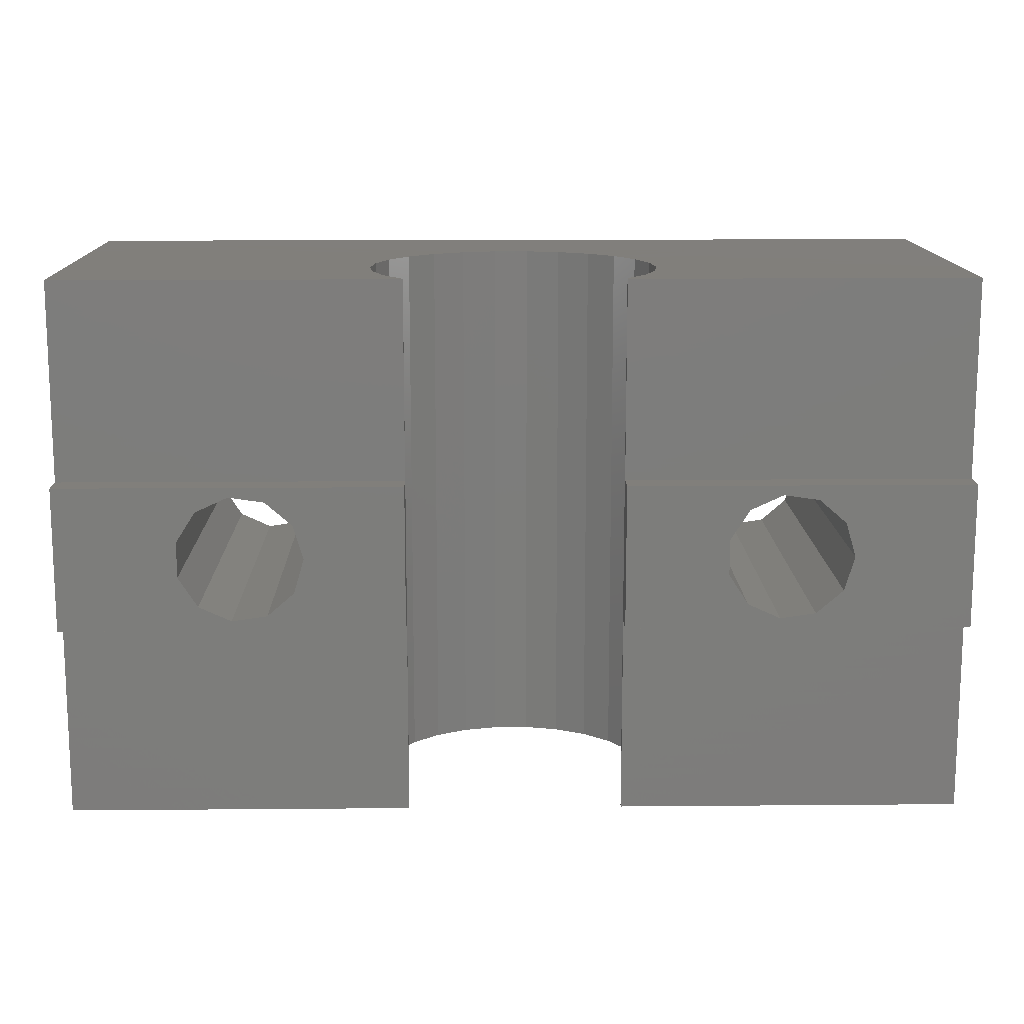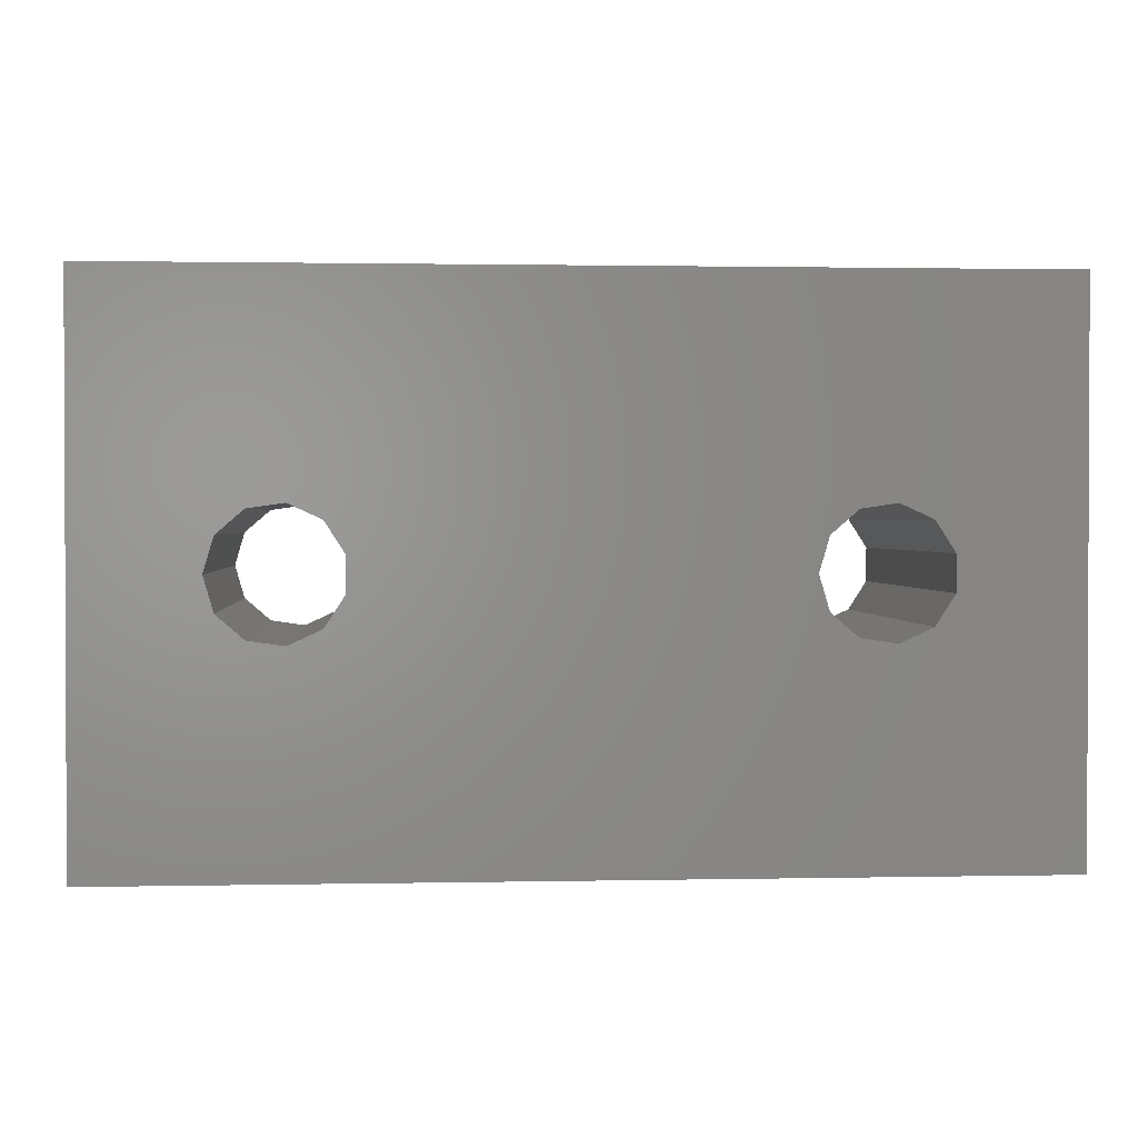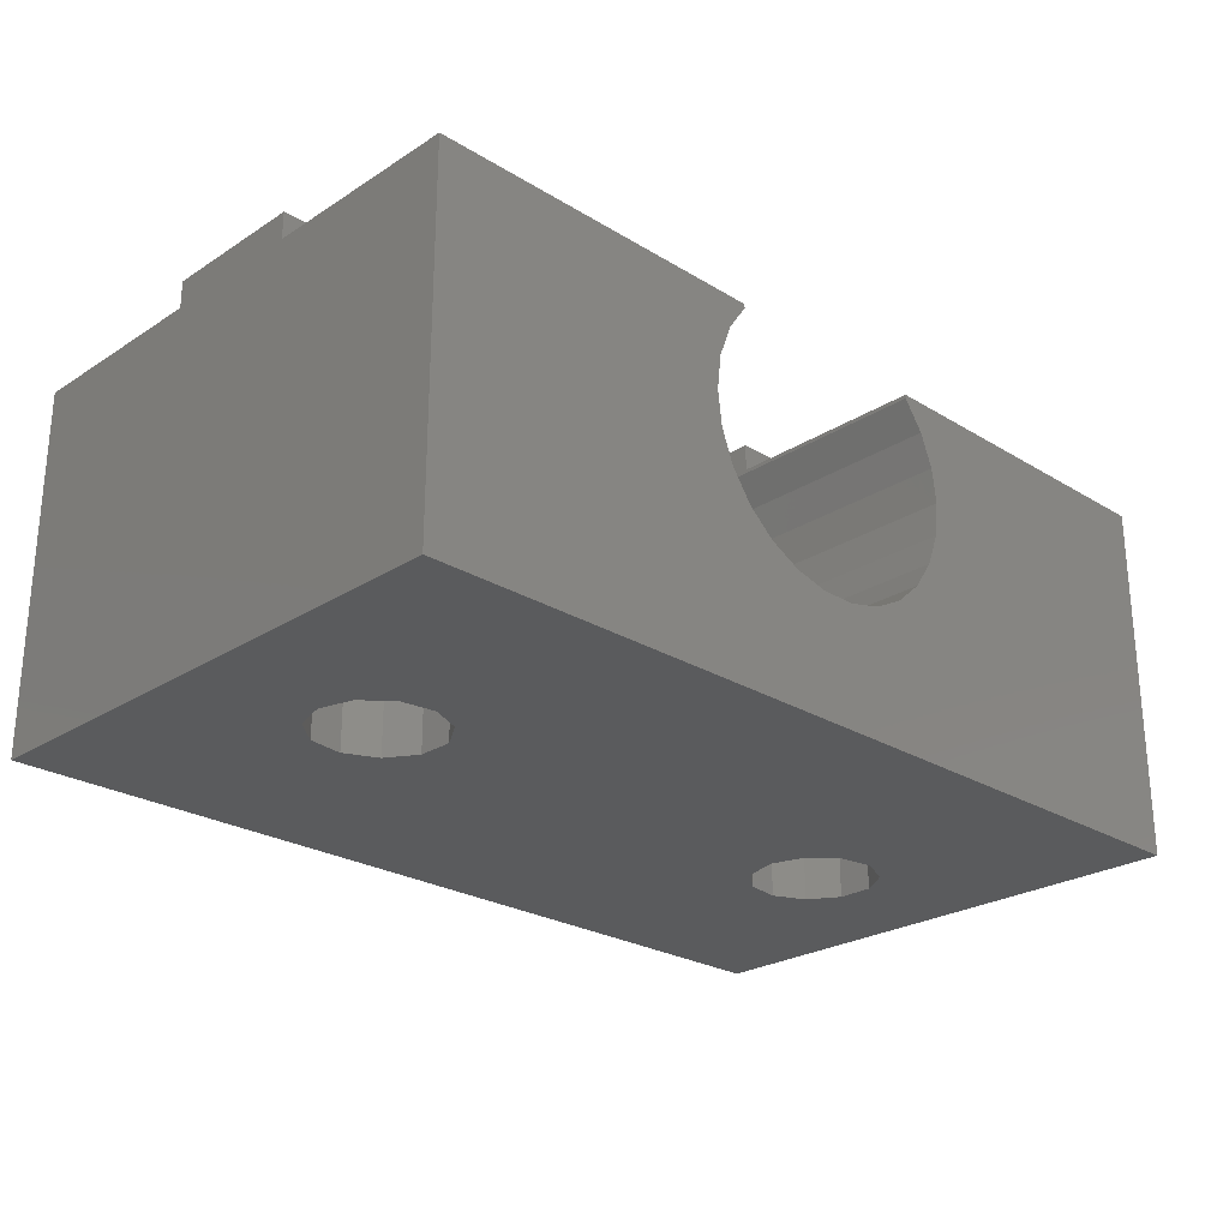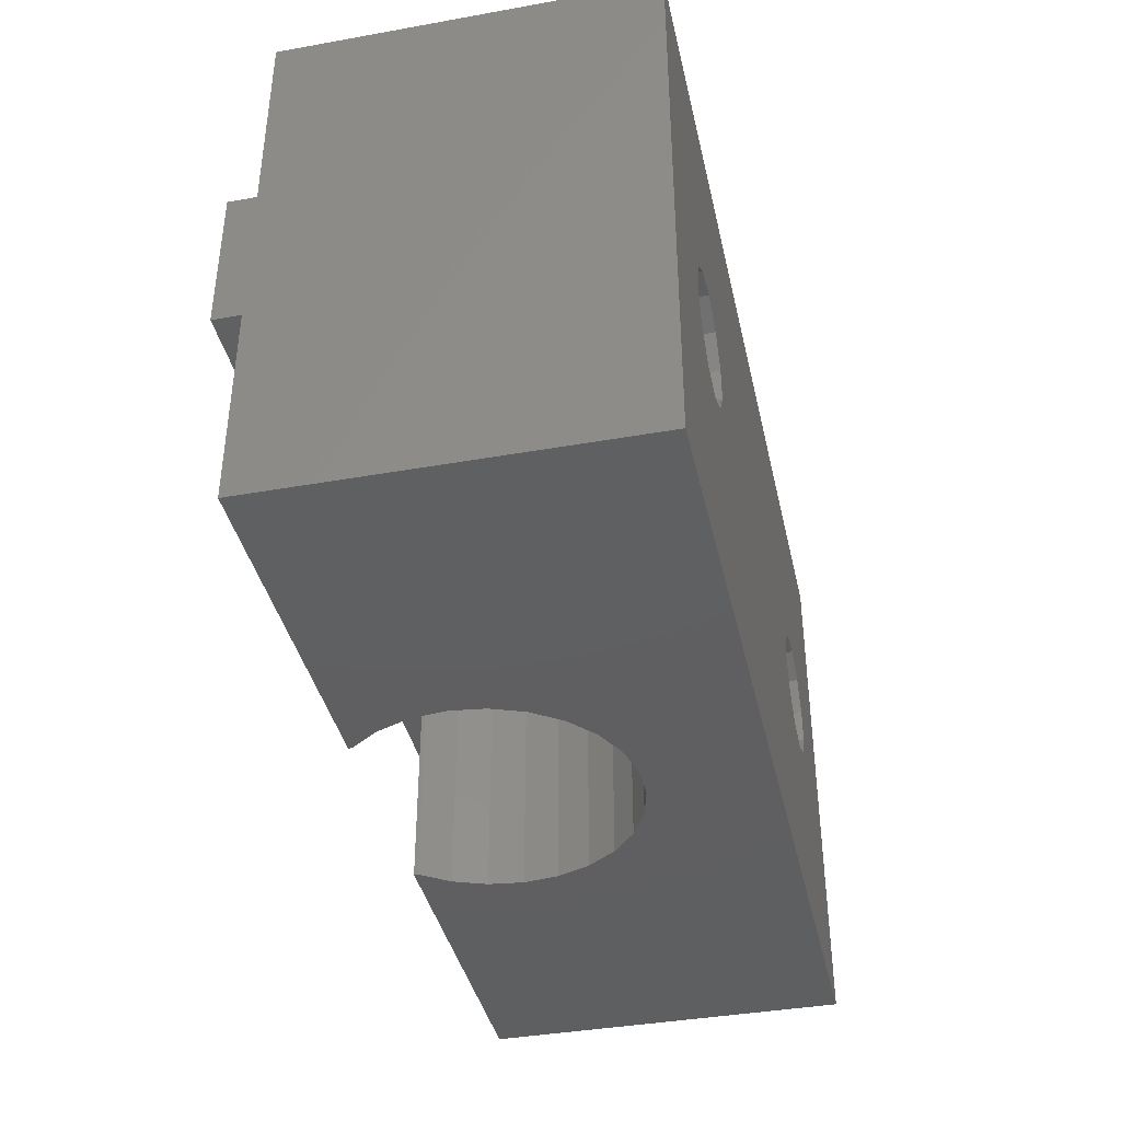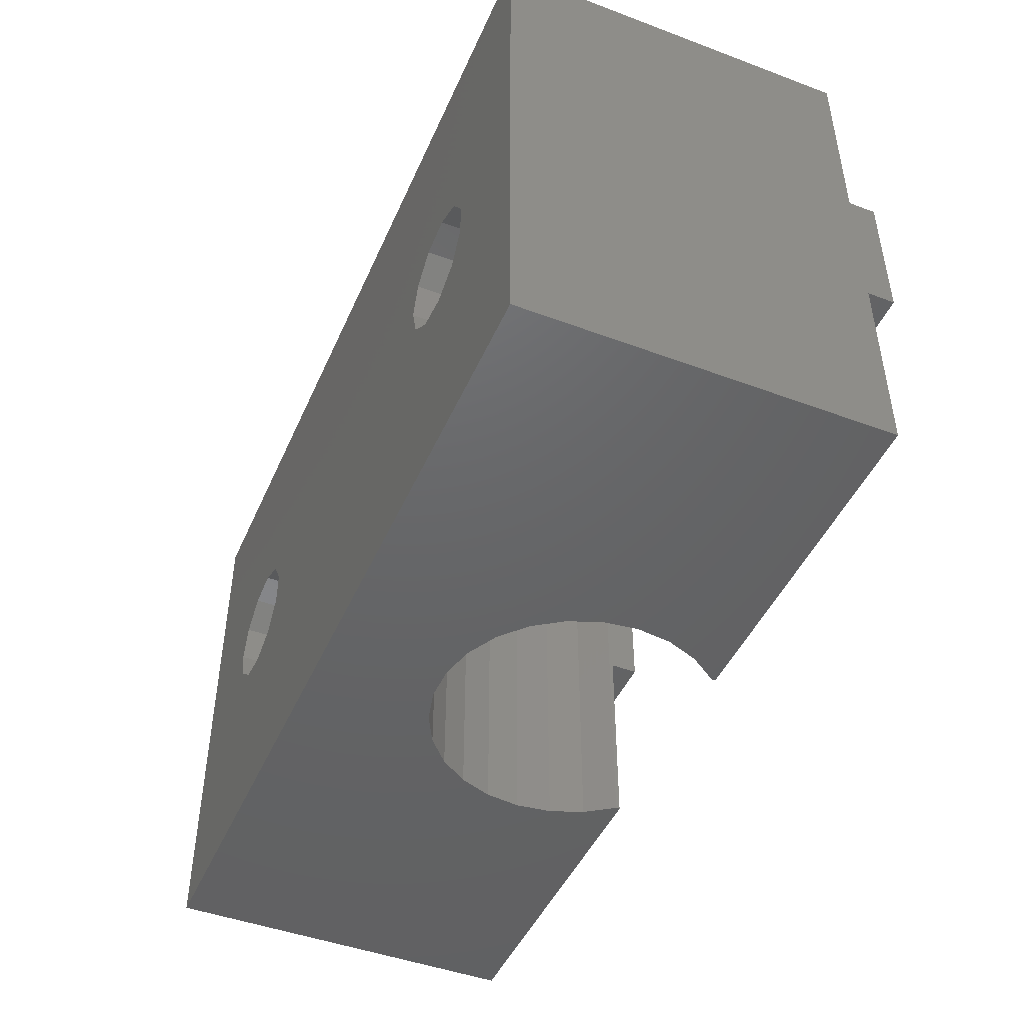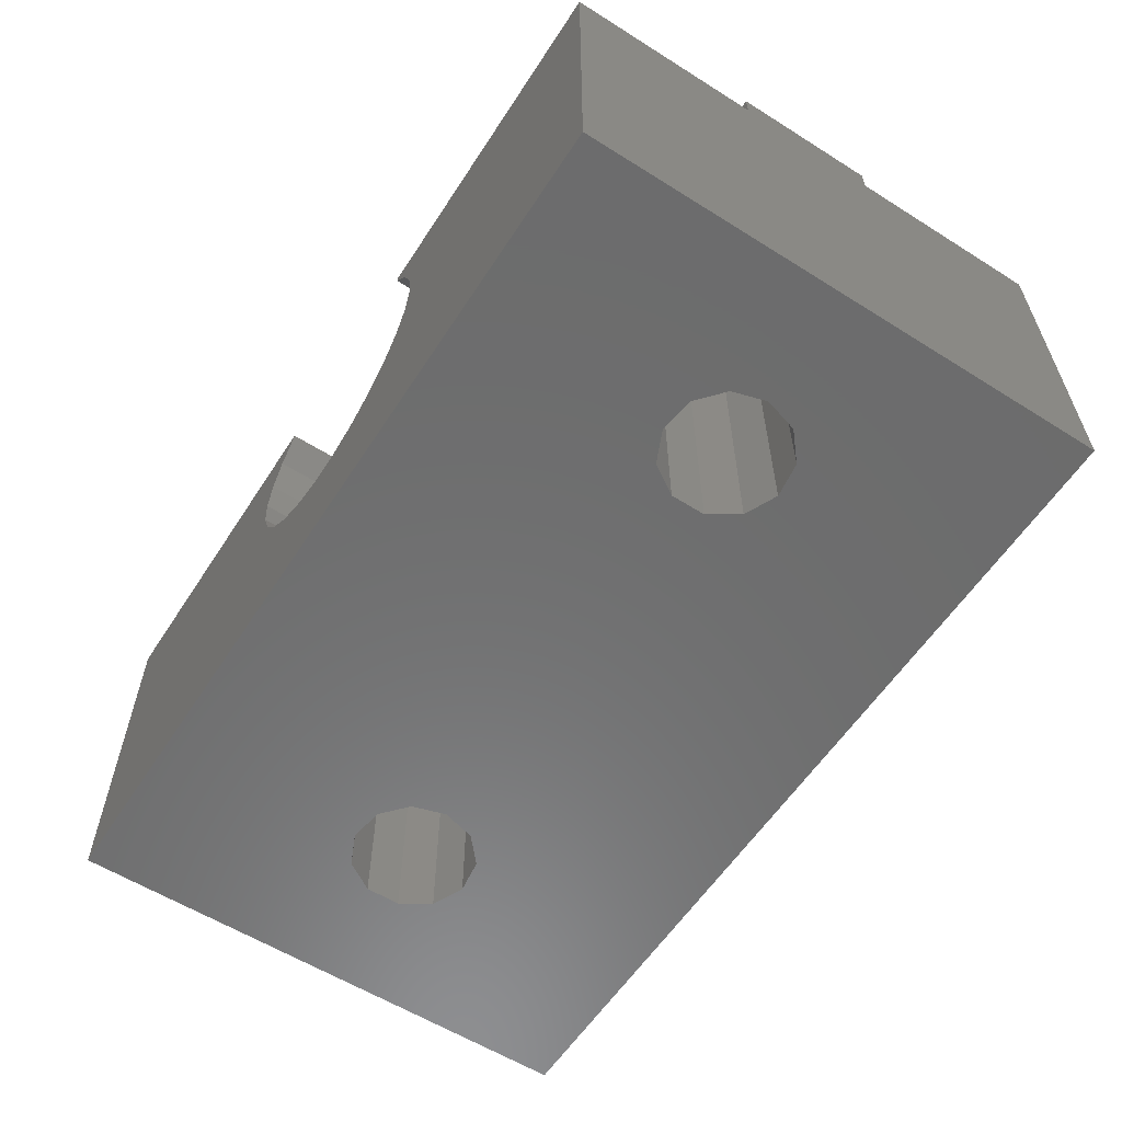
<metadata>
{"format":"stl","ext":"stl","renderer":"f3d","projection":"perspective","resolution":1024,"background":"white","views":[{"elev":13.6,"azim":-1.1,"up":"+Y"},{"elev":1.3,"azim":175.7,"up":"+Y"},{"elev":-25.3,"azim":135.7,"up":"+Z"},{"elev":-39.4,"azim":102.5,"up":"+Y"},{"elev":-46.3,"azim":-113.1,"up":"+Y"},{"elev":-58.8,"azim":57.1,"up":"+Z"}]}
</metadata>
<code>
# stl→obj: 112 verts, 228 faces
v -25 15 -14.5
v -25 4 5.5
v -25 15 5.5
v -25 -4 5.5
v -25 4 7
v -25 -15 -14.5
v -25 -15 5.5
v -25 -4 7
v 25 4 7
v 18.5 0 7
v 25 -4 7
v 17.94 1.892 7
v 16.45 3.184 7
v 14.5 3.464 7
v 11.64 0.9861 7
v 6 4 7
v 11.64 -0.9861 7
v 12.71 2.645 7
v 17.94 -1.892 7
v 16.45 -3.184 7
v 14.5 -3.464 7
v 6 -4 7
v 12.71 -2.645 7
v -6 4 7
v -11.5 0 7
v -6 -4 7
v -12.06 1.892 7
v -13.55 3.184 7
v -15.5 3.464 7
v -18.36 0.9861 7
v -18.36 -0.9861 7
v -17.29 2.645 7
v -12.06 -1.892 7
v -13.55 -3.184 7
v -15.5 -3.464 7
v -17.29 -2.645 7
v 25 4 5.5
v 25 15 -14.5
v 25 15 5.5
v 25 -4 5.5
v 25 -15 -14.5
v 25 -15 5.5
v 6 4 5.5
v -6 4 5.5
v 6 -4 5.5
v -6 -4 5.5
v 6 -15 5.5
v -6 -15 5.5
v 6 15 5.5
v -6 15 5.5
v 18.5 0 -14.5
v 17.94 -1.892 -14.5
v 16.45 -3.184 -14.5
v 14.5 -3.464 -14.5
v 12.71 -2.645 -14.5
v 11.64 -0.9861 -14.5
v -11.5 0 -14.5
v 11.64 0.9861 -14.5
v -12.06 -1.892 -14.5
v -13.55 -3.184 -14.5
v -18.36 -0.9861 -14.5
v -18.36 0.9861 -14.5
v -17.29 -2.645 -14.5
v -15.5 -3.464 -14.5
v 17.94 1.892 -14.5
v 16.45 3.184 -14.5
v 14.5 3.464 -14.5
v 12.71 2.645 -14.5
v -12.06 1.892 -14.5
v -13.55 3.184 -14.5
v -15.5 3.464 -14.5
v -17.29 2.645 -14.5
v -7.084 -15 3.718
v -6 -15 5.288
v -7.768 -15 1.915
v -8 -15 0
v -7.768 -15 -1.915
v -7.084 -15 -3.718
v -5.988 -15 -5.305
v -0.9643 -15 -7.942
v 0.9643 -15 -7.942
v -2.837 -15 -7.48
v -4.545 -15 -6.584
v 7.084 -15 3.718
v 6 -15 5.288
v 7.768 -15 1.915
v 8 -15 0
v 7.768 -15 -1.915
v 7.084 -15 -3.718
v 5.988 -15 -5.305
v 4.545 -15 -6.584
v 2.837 -15 -7.48
v 7.084 15 3.718
v 6 15 5.288
v 7.768 15 1.915
v 8 15 0
v 7.768 15 -1.915
v 7.084 15 -3.718
v 5.988 15 -5.305
v 0.9643 15 -7.942
v -0.9643 15 -7.942
v 2.837 15 -7.48
v 4.545 15 -6.584
v -7.084 15 3.718
v -6 15 5.288
v -7.768 15 1.915
v -8 15 0
v -7.768 15 -1.915
v -7.084 15 -3.718
v -5.988 15 -5.305
v -4.545 15 -6.584
v -2.837 15 -7.48
f 1 2 3
f 2 4 5
f 1 4 2
f 6 4 1
f 4 6 7
f 5 4 8
f 9 10 11
f 9 12 10
f 9 13 12
f 9 14 13
f 15 16 17
f 18 16 15
f 14 16 18
f 16 14 9
f 19 11 10
f 20 11 19
f 21 11 20
f 22 17 16
f 21 22 11
f 23 22 21
f 17 22 23
f 24 25 26
f 24 27 25
f 24 28 27
f 24 29 28
f 30 5 31
f 32 5 30
f 29 5 32
f 5 29 24
f 33 26 25
f 34 26 33
f 35 26 34
f 8 31 5
f 35 8 26
f 36 8 35
f 31 8 36
f 9 11 37
f 37 38 39
f 40 37 11
f 37 40 38
f 41 40 42
f 40 41 38
f 37 16 9
f 16 37 43
f 44 5 24
f 5 44 2
f 45 11 22
f 11 45 40
f 4 26 8
f 26 4 46
f 45 42 40
f 42 45 47
f 4 48 46
f 48 4 7
f 49 37 39
f 37 49 43
f 3 44 50
f 44 3 2
f 41 51 38
f 41 52 51
f 41 53 52
f 41 54 53
f 41 55 54
f 56 57 58
f 59 56 55
f 60 55 41
f 56 59 57
f 55 60 59
f 6 60 41
f 61 6 62
f 63 6 61
f 64 6 63
f 60 6 64
f 65 38 51
f 66 38 65
f 67 38 66
f 68 38 67
f 69 58 57
f 58 69 68
f 70 68 69
f 68 70 38
f 1 70 71
f 70 1 38
f 72 1 71
f 62 1 72
f 1 62 6
f 73 48 7
f 48 73 74
f 7 75 73
f 7 76 75
f 7 77 76
f 6 77 7
f 77 6 78
f 78 6 79
f 80 6 81
f 82 6 80
f 83 6 82
f 79 6 83
f 84 47 85
f 47 84 42
f 86 42 84
f 87 42 86
f 88 42 87
f 41 88 89
f 41 89 90
f 41 90 91
f 41 81 6
f 88 41 42
f 92 41 91
f 81 41 92
f 93 49 39
f 49 93 94
f 39 95 93
f 39 96 95
f 39 97 96
f 38 97 39
f 97 38 98
f 98 38 99
f 100 38 101
f 102 38 100
f 103 38 102
f 99 38 103
f 104 50 105
f 50 104 3
f 106 3 104
f 107 3 106
f 108 3 107
f 1 108 109
f 1 109 110
f 1 110 111
f 1 101 38
f 108 1 3
f 112 1 111
f 101 1 112
f 87 95 96
f 95 87 86
f 86 93 95
f 93 86 84
f 75 107 106
f 107 75 76
f 74 104 105
f 104 74 73
f 84 94 93
f 94 84 85
f 88 96 97
f 96 88 87
f 76 108 107
f 108 76 77
f 101 81 100
f 81 101 80
f 103 90 99
f 90 103 91
f 102 91 103
f 91 102 92
f 73 106 104
f 106 73 75
f 112 80 101
f 80 112 82
f 100 92 102
f 92 100 81
f 90 98 99
f 98 90 89
f 89 97 98
f 97 89 88
f 77 109 108
f 109 77 78
f 78 110 109
f 110 78 79
f 110 83 111
f 83 110 79
f 111 82 112
f 82 111 83
f 24 26 44
f 44 105 50
f 46 44 26
f 46 105 44
f 74 46 48
f 46 74 105
f 94 43 49
f 43 45 16
f 94 45 43
f 85 45 94
f 45 85 47
f 16 45 22
f 51 12 65
f 12 51 10
f 17 58 15
f 58 17 56
f 68 14 18
f 14 68 67
f 15 68 18
f 68 15 58
f 53 21 20
f 21 53 54
f 52 20 19
f 20 52 53
f 67 13 14
f 13 67 66
f 66 12 13
f 12 66 65
f 52 10 51
f 10 52 19
f 23 56 17
f 56 23 55
f 54 23 21
f 23 54 55
f 57 27 69
f 27 57 25
f 31 62 30
f 62 31 61
f 72 29 32
f 29 72 71
f 30 72 32
f 72 30 62
f 60 35 34
f 35 60 64
f 71 28 29
f 28 71 70
f 70 27 28
f 27 70 69
f 59 25 57
f 25 59 33
f 59 34 33
f 34 59 60
f 64 36 35
f 36 64 63
f 36 61 31
f 61 36 63

</code>
